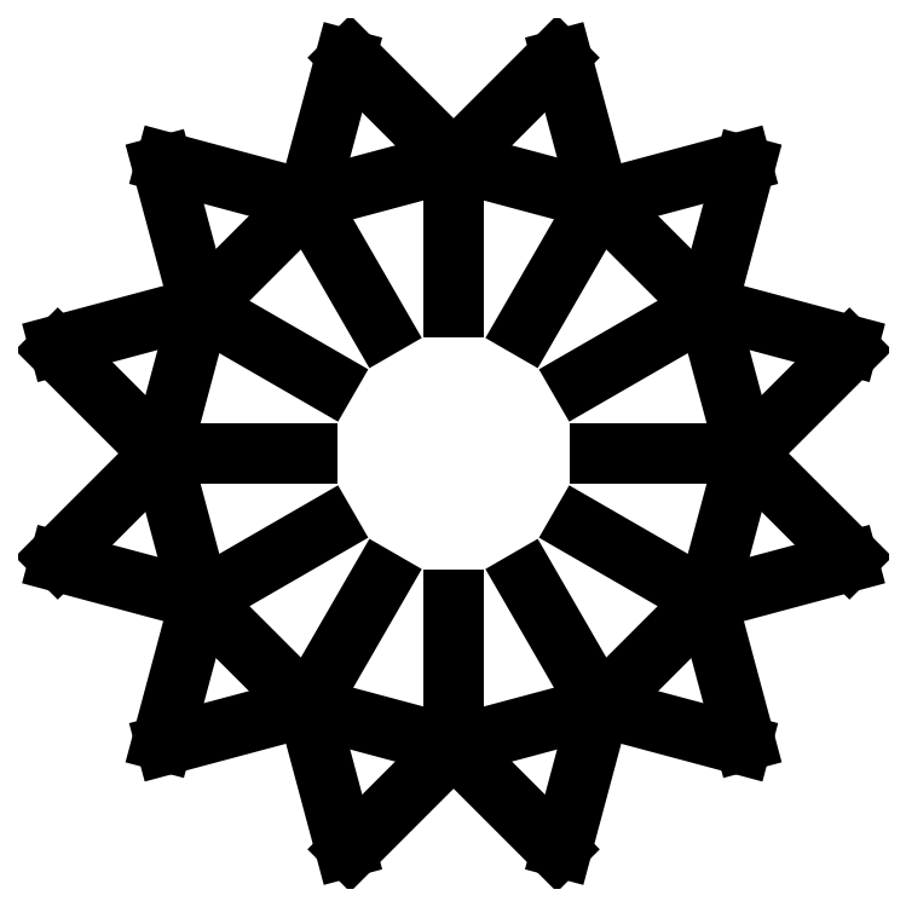
<metadata>
{"format":"dxf","ext":"dxf","renderer":"ezdxf+matplotlib","layout":"modelspace","background":"white","min_lineweight":24,"dpi":150}
</metadata>
<code>
0
SECTION
2
ENTITIES
0
LINE
8
0
10
3431
20
1299
30
0
11
3531
21
1299
31
0
0
LINE
8
0
10
3418
20
1349
30
0
11
3504
21
1399
31
0
0
LINE
8
0
10
3381
20
1385
30
0
11
3431
21
1472
31
0
0
LINE
8
0
10
3331
20
1399
30
0
11
3331
21
1499
31
0
0
LINE
8
0
10
3281
20
1385
30
0
11
3231
21
1472
31
0
0
LINE
8
0
10
3245
20
1349
30
0
11
3158
21
1399
31
0
0
LINE
8
0
10
3231
20
1299
30
0
11
3131
21
1299
31
0
0
LINE
8
0
10
3418
20
1249
30
0
11
3504
21
1199
31
0
0
LINE
8
0
10
3381
20
1212
30
0
11
3431
21
1125
31
0
0
LINE
8
0
10
3331
20
1199
30
0
11
3331
21
1099
31
0
0
LINE
8
0
10
3281
20
1212
30
0
11
3231
21
1125
31
0
0
LINE
8
0
10
3245
20
1249
30
0
11
3158
21
1199
31
0
0
LINE
8
0
10
3131
20
1299
30
0
11
3060
21
1369
31
0
0
LINE
8
0
10
3131
20
1299
30
0
11
3060
21
1228
31
0
0
LINE
8
0
10
3158
20
1399
30
0
11
3132
21
1495
31
0
0
LINE
8
0
10
3158
20
1399
30
0
11
3061
21
1373
31
0
0
LINE
8
0
10
3231
20
1472
30
0
11
3257
21
1568
31
0
0
LINE
8
0
10
3231
20
1472
30
0
11
3135
21
1498
31
0
0
LINE
8
0
10
3331
20
1499
30
0
11
3402
21
1569
31
0
0
LINE
8
0
10
3331
20
1499
30
0
11
3260
21
1569
31
0
0
LINE
8
0
10
3431
20
1472
30
0
11
3528
21
1498
31
0
0
LINE
8
0
10
3431
20
1472
30
0
11
3405
21
1568
31
0
0
LINE
8
0
10
3504
20
1399
30
0
11
3601
21
1373
31
0
0
LINE
8
0
10
3504
20
1399
30
0
11
3530
21
1495
31
0
0
LINE
8
0
10
3531
20
1299
30
0
11
3602
21
1228
31
0
0
LINE
8
0
10
3531
20
1299
30
0
11
3602
21
1369
31
0
0
LINE
8
0
10
3504
20
1199
30
0
11
3530
21
1102
31
0
0
LINE
8
0
10
3504
20
1199
30
0
11
3601
21
1225
31
0
0
LINE
8
0
10
3431
20
1125
30
0
11
3405
21
1029
31
0
0
LINE
8
0
10
3431
20
1125
30
0
11
3528
21
1100
31
0
0
LINE
8
0
10
3331
20
1099
30
0
11
3260
21
1028
31
0
0
LINE
8
0
10
3331
20
1099
30
0
11
3402
21
1028
31
0
0
LINE
8
0
10
3231
20
1125
30
0
11
3135
21
1100
31
0
0
LINE
8
0
10
3231
20
1125
30
0
11
3257
21
1029
31
0
0
LINE
8
0
10
3158
20
1199
30
0
11
3061
21
1225
31
0
0
LINE
8
0
10
3158
20
1199
30
0
11
3132
21
1102
31
0
0
LINE
8
0
10
3231
20
1125
30
0
11
3158
21
1199
31
0
0
LINE
8
0
10
3158
20
1199
30
0
11
3131
21
1299
31
0
0
LINE
8
0
10
3131
20
1299
30
0
11
3158
21
1399
31
0
0
LINE
8
0
10
3158
20
1399
30
0
11
3231
21
1472
31
0
0
LINE
8
0
10
3231
20
1472
30
0
11
3331
21
1499
31
0
0
LINE
8
0
10
3331
20
1499
30
0
11
3431
21
1472
31
0
0
LINE
8
0
10
3431
20
1472
30
0
11
3504
21
1399
31
0
0
LINE
8
0
10
3504
20
1399
30
0
11
3531
21
1299
31
0
0
LINE
8
0
10
3531
20
1299
30
0
11
3504
21
1199
31
0
0
LINE
8
0
10
3504
20
1199
30
0
11
3431
21
1125
31
0
0
LINE
8
0
10
3431
20
1125
30
0
11
3331
21
1099
31
0
0
LINE
8
0
10
3331
20
1099
30
0
11
3231
21
1125
31
0
0
ENDSEC
0
EOF

</code>
